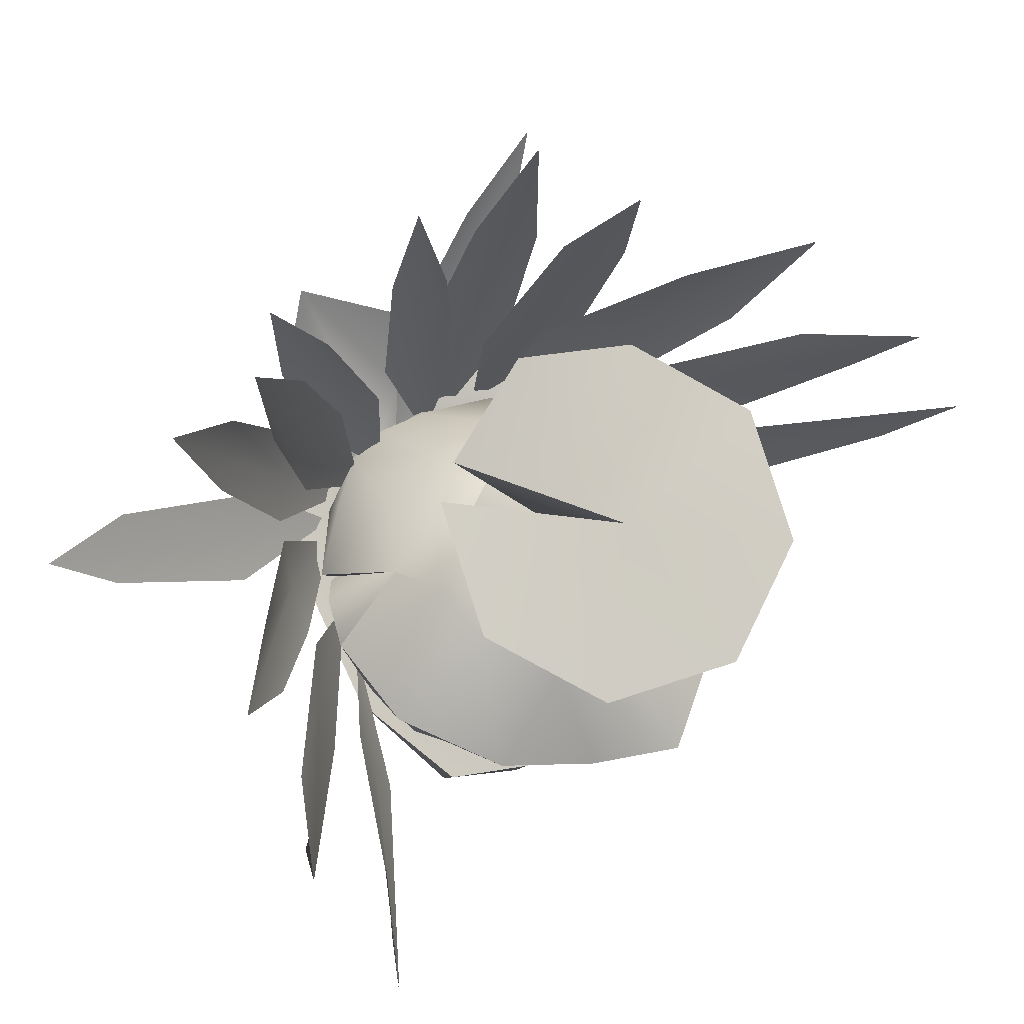
<metadata>
{"format":"obj","ext":"obj","renderer":"f3d","projection":"perspective","resolution":1024,"background":"white","views":[{"elev":67.1,"azim":137.8,"up":"+Y"}]}
</metadata>
<code>
g beastman_tier4_head
v -1.411e-31 1.78 0.2552
v 0.04725 1.73 0.2864
v -2.139e-31 1.604 0.2961
v -8.184e-32 1.83 0.2737
v 0.04597 1.84 0.2723
v 0.1681 1.854 0.2629
v 0.1565 1.789 0.252
v 0.2295 1.768 0.04874
v 0.2098 1.722 0.0697
v 0.1974 1.701 -0.07778
v 0.1974 1.655 -0.06042
v 0.1126 1.662 -0.1187
v 0.1155 1.606 -0.1009
v 1.825e-31 1.568 -0.1178
v -2.17e-31 1.818 0.3065
v 0.05331 1.657 -0.137
v 1.676e-31 1.771 -0.2111
v -0.04725 1.73 0.2864
v -0.04597 1.84 0.2723
v -0.1681 1.854 0.2629
v -0.1565 1.789 0.252
v -0.2295 1.768 0.04874
v -0.2098 1.722 0.0697
v -0.1974 1.701 -0.07778
v -0.1974 1.655 -0.06042
v -0.1126 1.662 -0.1187
v -0.1155 1.606 -0.1009
v -0.05331 1.657 -0.137
v -2.513e-31 1.792 0.3494
v -2.261e-31 2.037 0.3961
v 0.1598 1.88 0.2915
v -0.1598 1.88 0.2915
v -0.1206 1.879 0.312
v -2.27e-31 2.006 0.3866
v 0.1055 1.878 0.3132
v -0.05303 1.866 0.2983
v -0.02471 1.864 0.3252
v 0.02107 1.863 0.3257
v 0.05081 1.866 0.2982
v 0.1229 2.208 -0.2446
v -0.00766 2.192 -0.296
v -0.1382 2.208 -0.2446
v -0.1923 2.249 -0.1205
v -0.1382 2.29 0.00361
v -0.01922 2.357 0.045
v 0.1229 2.29 0.00361
v 0.177 2.249 -0.1205
v -0.00766 2.257 -0.1275
v -0.00766 2.106 -0.07373
v 0.1036 2.356 0.003983
v -6.115e-16 1.939 0.1778
v 0.07439 1.923 0.1721
v 3.195e-16 1.63 -0.1211
v 0.08797 1.636 -0.09849
v 0.1546 1.657 -0.05682
v 0.08759 1.823 -0.2035
v 0.1099 1.835 0.2391
v 0.06349 1.909 -0.1173
v 2.814e-16 1.915 -0.1282
v 0.1263 1.936 0.09326
v -3.857e-16 1.967 0.098
v 0.1569 1.801 0.1836
v 0.1025 1.948 0.03498
v -1.666e-16 1.979 0.02164
v 0.178 1.781 0.1392
v 0.1077 1.946 -0.02815
v 1.47e-17 1.973 -0.04039
v -5.821e-11 1.724 -0.1659
v 0.08802 1.727 -0.1366
v 0.1513 1.741 -0.09038
v 0.228 1.871 -0.02528
v 0.2206 1.881 0.08442
v 0.1775 1.869 0.1702
v 0.1085 1.884 0.2184
v 0.04431 1.836 0.2712
v -0.005522 1.833 0.2772
v 0.205 1.747 0.06535
v 0.1717 1.843 -0.1392
v 2.328e-10 1.815 -0.2541
v 0.1994 1.759 -0.0186
v 0.03597 1.947 -0.06405
v 0.00214 1.943 -0.08182
v -0.0521 1.947 -0.06405
v -0.06716 1.952 -0.02954
v -0.04892 1.962 0.01335
v 0.00214 1.978 0.03863
v 0.03597 1.967 0.02174
v 0.05421 1.957 -0.02116
v 0.03759 1.988 -0.08031
v -0.006447 1.982 -0.0977
v -0.05048 1.988 -0.08031
v -0.06872 2.001 -0.03832
v -0.05048 2.014 0.003671
v -0.006447 2.02 0.02106
v 0.03759 2.014 0.003671
v 0.05583 2.001 -0.03832
v 0.1978 1.703 -0.003018
v 0.1932 1.873 0.139
v -0.08858 1.923 0.1643
v -0.08797 1.636 -0.09849
v -0.1546 1.657 -0.05682
v -0.09219 1.822 -0.2045
v -0.09334 1.911 -0.09068
v -0.1273 1.828 0.2283
v -0.1263 1.936 0.09326
v -0.1025 1.948 0.03498
v -0.178 1.781 0.1392
v -0.1077 1.946 -0.02815
v -0.08802 1.727 -0.1366
v -0.1513 1.741 -0.09038
v -0.2268 1.87 -0.01782
v -0.2235 1.88 0.07265
v -0.1775 1.869 0.1702
v -0.05342 1.84 0.2598
v -0.205 1.747 0.06535
v -0.175 1.849 -0.1112
v -0.1994 1.759 -0.0186
v -0.1978 1.703 -0.003018
v -0.139 1.834 -0.1536
v 0.0812 2.018 -0.1365
v -0.00766 2.006 -0.1715
v -0.09652 2.018 -0.1365
v -0.1333 2.045 -0.05207
v -0.09652 2.073 0.0324
v -0.00766 2.084 0.06738
v 0.0812 2.073 0.0324
v 0.118 2.045 -0.05207
v -0.00766 2.155 -0.08789
v -0.00766 1.948 -0.02024
v 0.03391 2.096 -0.1131
v -0.00386 2.092 -0.13
v -0.04983 2.096 -0.1131
v -0.06241 2.106 -0.0805
v -0.04691 2.114 -0.04214
v -0.00386 2.125 -0.01547
v 0.03391 2.115 -0.03153
v 0.05125 2.105 -0.07232
v 0.05789 2.15 -0.08844
v 0.03902 2.164 -0.045
v -0.006528 2.17 -0.02701
v -0.05208 2.164 -0.045
v -0.07095 2.15 -0.08844
v -0.05208 2.137 -0.1319
v -0.006528 2.131 -0.1499
v 0.03902 2.137 -0.1319
v -0.1655 1.761 0.1038
v -0.2644 1.864 0.01682
v -0.28 1.786 -0.03246
v -0.4265 1.894 -0.15
v -0.3874 1.947 -0.1177
v -0.4789 1.984 -0.2034
v -0.2767 1.824 -0.009274
v -0.1587 1.79 0.1643
v -0.2366 1.924 0.1073
v -0.2937 1.869 0.01534
v -0.4107 2.015 -0.09071
v -0.3704 2.079 -0.04429
v -0.4377 2.137 -0.15
v -0.2687 1.899 0.06824
v -0.05362 1.8 0.2551
v -0.03518 1.925 0.2973
v -0.1102 1.914 0.2577
v -0.1163 2.088 0.2727
v -0.06009 2.104 0.2995
v -0.1032 2.214 0.2981
v -0.07383 1.915 0.2811
v -0.1223 1.817 0.2414
v -0.1403 1.945 0.239
v -0.221 1.916 0.1839
v -0.29 2.09 0.1627
v -0.2321 2.119 0.202
v -0.3066 2.189 0.161
v -0.181 1.924 0.2153
v -0.08046 1.807 0.2564
v -0.09036 1.962 0.2905
v -0.169 1.928 0.2357
v -0.2127 2.131 0.2279
v -0.1548 2.165 0.2644
v -0.2264 2.284 0.2413
v -0.1307 1.94 0.2678
v -0.126 1.784 0.2271
v -0.1987 1.948 0.2031
v -0.2359 1.87 0.1267
v -0.3332 2.062 0.02989
v -0.3063 2.127 0.07947
v -0.3981 2.218 -0.01547
v -0.2192 1.904 0.1709
v -0.01177 1.816 0.2596
v -0.07721 1.916 0.3202
v -0.1279 1.866 0.272
v -0.2433 1.992 0.3098
v -0.21 2.035 0.344
v -0.3136 2.092 0.3533
v -0.1005 1.886 0.2989
v 0.1901 1.775 0.1019
v 0.2727 1.869 -0.008799
v 0.274 1.788 -0.05639
v 0.3967 1.884 -0.2072
v 0.3677 1.94 -0.17
v 0.4404 1.968 -0.2747
v 0.2774 1.828 -0.03493
v 0.1696 1.789 0.1484
v 0.2475 1.923 0.09135
v 0.3046 1.868 -0.0006113
v 0.4215 2.014 -0.1067
v 0.3813 2.078 -0.06024
v 0.4486 2.136 -0.1659
v 0.2795 1.898 0.05229
v 0.05209 1.799 0.2544
v 0.04593 1.948 0.2809
v 0.1319 1.919 0.247
v 0.1629 2.114 0.2389
v 0.09987 2.144 0.2599
v 0.1645 2.261 0.247
v 0.08916 1.929 0.2688
v 0.1169 1.825 0.2343
v 0.1787 1.93 0.2765
v 0.2528 1.889 0.2196
v 0.3812 2.02 0.2626
v 0.3311 2.057 0.3061
v 0.4315 2.101 0.2954
v 0.2134 1.903 0.2496
v 0.07976 1.808 0.2565
v 0.1056 1.961 0.2929
v 0.1798 1.92 0.2365
v 0.2437 2.118 0.2313
v 0.1899 2.156 0.2691
v 0.2728 2.268 0.247
v 0.1432 1.935 0.2693
v 0.126 1.784 0.2271
v 0.1987 1.948 0.2031
v 0.2359 1.87 0.1267
v 0.3332 2.062 0.02989
v 0.3063 2.127 0.07947
v 0.3981 2.218 -0.01547
v 0.2192 1.904 0.1709
v 0.0164 1.8 0.2561
v -0.004937 1.931 0.2741
v 0.07425 1.906 0.2954
v 0.09662 2.079 0.3096
v 0.04042 2.104 0.2914
v 0.09053 2.208 0.3188
v 0.03235 1.914 0.2882
v -0.1655 1.761 0.1028
v -0.2644 1.864 0.01582
v -0.28 1.786 -0.03346
v -0.4265 1.894 -0.151
v -0.3874 1.947 -0.1187
v -0.4789 1.984 -0.2044
v -0.2767 1.824 -0.01027
v -0.1587 1.79 0.1633
v -0.2366 1.924 0.1063
v -0.2937 1.869 0.01434
v -0.4107 2.015 -0.09171
v -0.3704 2.079 -0.04529
v -0.4377 2.137 -0.151
v -0.2687 1.899 0.06724
v -0.05362 1.8 0.2541
v -0.03518 1.925 0.2963
v -0.1102 1.914 0.2567
v -0.1163 2.088 0.2717
v -0.06009 2.104 0.2985
v -0.1032 2.214 0.2971
v -0.07383 1.915 0.2801
v -0.1223 1.817 0.2404
v -0.1403 1.945 0.238
v -0.221 1.916 0.1829
v -0.29 2.09 0.1617
v -0.2321 2.119 0.201
v -0.3066 2.189 0.16
v -0.181 1.924 0.2143
v -0.08046 1.807 0.2554
v -0.09036 1.962 0.2895
v -0.169 1.928 0.2347
v -0.2127 2.131 0.2269
v -0.1548 2.165 0.2634
v -0.2264 2.284 0.2403
v -0.1307 1.94 0.2668
v -0.126 1.784 0.2261
v -0.1987 1.948 0.2021
v -0.2359 1.87 0.1257
v -0.3332 2.062 0.02889
v -0.3063 2.127 0.07847
v -0.3981 2.218 -0.01647
v -0.2192 1.904 0.1699
v -0.01177 1.816 0.2586
v -0.07721 1.916 0.3192
v -0.1279 1.866 0.271
v -0.2433 1.992 0.3088
v -0.21 2.035 0.343
v -0.3136 2.092 0.3523
v -0.1005 1.886 0.2979
v 0.1901 1.775 0.1009
v 0.2727 1.869 -0.009799
v 0.274 1.788 -0.05739
v 0.3967 1.884 -0.2082
v 0.3677 1.94 -0.171
v 0.4404 1.968 -0.2757
v 0.2774 1.828 -0.03593
v 0.1696 1.789 0.1474
v 0.2475 1.923 0.09035
v 0.3046 1.868 -0.001611
v 0.4215 2.014 -0.1077
v 0.3813 2.078 -0.06124
v 0.4486 2.136 -0.1669
v 0.2795 1.898 0.05129
v 0.05209 1.799 0.2534
v 0.04593 1.948 0.2799
v 0.1319 1.919 0.246
v 0.1629 2.114 0.2379
v 0.09987 2.144 0.2589
v 0.1645 2.261 0.246
v 0.08916 1.929 0.2678
v 0.1169 1.825 0.2333
v 0.1787 1.93 0.2755
v 0.2528 1.889 0.2186
v 0.3812 2.02 0.2616
v 0.3311 2.057 0.3051
v 0.4315 2.101 0.2944
v 0.2134 1.903 0.2486
v 0.07976 1.808 0.2555
v 0.1056 1.961 0.2919
v 0.1798 1.92 0.2355
v 0.2437 2.118 0.2303
v 0.1899 2.156 0.2681
v 0.2728 2.268 0.246
v 0.1432 1.935 0.2683
v 0.126 1.784 0.2261
v 0.1987 1.948 0.2021
v 0.2359 1.87 0.1257
v 0.3332 2.062 0.02889
v 0.3063 2.127 0.07847
v 0.3981 2.218 -0.01647
v 0.2192 1.904 0.1699
v 0.0164 1.8 0.2551
v -0.004937 1.931 0.2731
v 0.07425 1.906 0.2944
v 0.09662 2.079 0.3086
v 0.04042 2.104 0.2904
v 0.09053 2.208 0.3178
v 0.03235 1.914 0.2872
v 0.04725 1.73 0.2864
v 0.1565 1.789 0.252
v 0.1681 1.854 0.2629
v 0.1681 1.854 0.2629
v -8.184e-32 1.83 0.2737
v 0.2295 1.768 0.04874
v 0.1974 1.701 -0.07778
v 0.1126 1.662 -0.1187
v 0.05331 1.657 -0.137
v 0.1565 1.789 0.252
v 0.2098 1.722 0.0697
v -1.411e-31 1.78 0.2552
v 0.1565 1.789 0.252
v 0.1974 1.655 -0.06042
v 0.1155 1.606 -0.1009
v 1.825e-31 1.568 -0.1178
v -8.184e-32 1.83 0.2737
v 0.05331 1.657 -0.137
v 1.676e-31 1.771 -0.2111
v 1.825e-31 1.568 -0.1178
v -0.1681 1.854 0.2629
v -0.1681 1.854 0.2629
v -0.2295 1.768 0.04874
v -8.184e-32 1.83 0.2737
v -0.1974 1.701 -0.07778
v -0.1126 1.662 -0.1187
v -0.05331 1.657 -0.137
v -0.1565 1.789 0.252
v -0.2098 1.722 0.0697
v -0.1565 1.789 0.252
v -0.1974 1.655 -0.06042
v -0.1155 1.606 -0.1009
v -0.04597 1.84 0.2723
v -2.513e-31 1.792 0.3494
v -0.1681 1.854 0.2629
v 1.676e-31 1.771 -0.2111
v -8.184e-32 1.83 0.2737
v -0.05331 1.657 -0.137
v 1.676e-31 1.771 -0.2111
v -2.513e-31 1.792 0.3494
v -2.139e-31 1.604 0.2961
v -0.04725 1.73 0.2864
v -2.139e-31 1.604 0.2961
v -2.513e-31 1.792 0.3494
v -2.261e-31 2.037 0.3961
v 0.1598 1.88 0.2915
v -0.05303 1.866 0.2983
v -2.513e-31 1.792 0.3494
v -0.1565 1.789 0.252
v 0.1681 1.854 0.2629
v 0.04597 1.84 0.2723
v 0.1055 1.878 0.3132
v 0.1598 1.88 0.2915
v 0.05081 1.866 0.2982
v -2.27e-31 2.006 0.3866
v -0.1206 1.879 0.312
v -0.1598 1.88 0.2915
v -2.261e-31 2.037 0.3961
v -0.02471 1.864 0.3252
v -0.1206 1.879 0.312
v -2.27e-31 2.006 0.3866
v 0.02107 1.863 0.3257
v 0.1055 1.878 0.3132
v -2.17e-31 1.818 0.3065
v -0.04597 1.84 0.2723
v -2.17e-31 1.818 0.3065
v 0.04597 1.84 0.2723
v -0.1598 1.88 0.2915
v -2.17e-31 1.818 0.3065
v -0.00766 2.257 -0.1275
v -0.00766 2.192 -0.296
v -0.00766 2.106 -0.07373
v 0.1229 2.208 -0.2446
v -0.1382 2.208 -0.2446
v -0.00766 2.106 -0.07373
v -0.1923 2.249 -0.1205
v -0.00766 2.106 -0.07373
v -0.1382 2.29 0.00361
v -0.00766 2.106 -0.07373
v -0.01922 2.357 0.045
v -0.00766 2.106 -0.07373
v 0.177 2.249 -0.1205
v -0.00766 2.106 -0.07373
v 0.1229 2.29 0.00361
v -0.00766 2.106 -0.07373
v 0.1036 2.356 0.003983
v -0.00766 2.106 -0.07373
v 0.1036 2.356 0.003983
v 0.1229 2.29 0.00361
v -0.00766 2.106 -0.07373
v -0.00766 2.257 -0.1275
v 0.08759 1.823 -0.2035
v 0.228 1.871 -0.02528
v 0.2206 1.881 0.08442
v 0.1717 1.843 -0.1392
v 2.328e-10 1.815 -0.2541
v 0.1263 1.936 0.09326
v 0.2206 1.881 0.08442
v 0.1775 1.869 0.1702
v 0.1263 1.936 0.09326
v 0.1569 1.801 0.1836
v 0.00214 1.943 -0.08182
v -0.006447 1.982 -0.0977
v 0.1099 1.835 0.2391
v 0.1775 1.869 0.1702
v 0.2206 1.881 0.08442
v 0.1932 1.873 0.139
v 0.1569 1.801 0.1836
v 0.1263 1.936 0.09326
v 0.1932 1.873 0.139
v -0.1513 1.741 -0.09038
v -0.1513 1.741 -0.09038
v -0.1513 1.741 -0.09038
v -0.09334 1.911 -0.09068
v -0.175 1.849 -0.1112
v -0.2268 1.87 -0.01782
v -0.2235 1.88 0.07265
v -0.1273 1.828 0.2283
v -0.1775 1.869 0.1702
v -0.175 1.849 -0.1112
v -0.09219 1.822 -0.2045
v -0.1775 1.869 0.1702
v -0.139 1.834 -0.1536
v -0.139 1.834 -0.1536
v -0.09334 1.911 -0.09068
v -0.1513 1.741 -0.09038
v -0.00766 2.155 -0.08789
v -0.00766 2.155 -0.08789
v -0.00766 2.155 -0.08789
v -0.00766 2.155 -0.08789
v -0.00766 2.155 -0.08789
v -0.00766 2.155 -0.08789
v -0.00766 2.155 -0.08789
v -0.00766 2.006 -0.1715
v 0.0812 2.018 -0.1365
v -0.09652 2.018 -0.1365
v -0.00766 1.948 -0.02024
v -0.1333 2.045 -0.05207
v -0.00766 1.948 -0.02024
v -0.09652 2.073 0.0324
v -0.00766 1.948 -0.02024
v -0.00766 2.084 0.06738
v -0.00766 1.948 -0.02024
v 0.0812 2.073 0.0324
v -0.00766 1.948 -0.02024
v 0.118 2.045 -0.05207
v -0.00766 1.948 -0.02024
v -0.00766 1.948 -0.02024
v -0.00386 2.092 -0.13
v -0.006528 2.131 -0.1499
v -0.2767 1.824 -0.009274
v -0.4789 1.984 -0.2034
v -0.1655 1.761 0.1038
v -0.2687 1.899 0.06824
v -0.4377 2.137 -0.15
v -0.1587 1.79 0.1643
v -0.07383 1.915 0.2811
v -0.1032 2.214 0.2981
v -0.05362 1.8 0.2551
v -0.181 1.924 0.2153
v -0.3066 2.189 0.161
v -0.1223 1.817 0.2414
v -0.1307 1.94 0.2678
v -0.2264 2.284 0.2413
v -0.08046 1.807 0.2564
v -0.2192 1.904 0.1709
v -0.3981 2.218 -0.01547
v -0.126 1.784 0.2271
v -0.1005 1.886 0.2989
v -0.3136 2.092 0.3533
v -0.01177 1.816 0.2596
v 0.4404 1.968 -0.2747
v 0.2774 1.828 -0.03493
v 0.1901 1.775 0.1019
v 0.4486 2.136 -0.1659
v 0.2795 1.898 0.05229
v 0.1696 1.789 0.1484
v 0.1645 2.261 0.247
v 0.08916 1.929 0.2688
v 0.05209 1.799 0.2544
v 0.4315 2.101 0.2954
v 0.2134 1.903 0.2496
v 0.1169 1.825 0.2343
v 0.2728 2.268 0.247
v 0.1432 1.935 0.2693
v 0.07976 1.808 0.2565
v 0.3981 2.218 -0.01547
v 0.2192 1.904 0.1709
v 0.126 1.784 0.2271
v 0.09053 2.208 0.3188
v 0.03235 1.914 0.2882
v 0.0164 1.8 0.2561
v -0.4789 1.984 -0.2044
v -0.2767 1.824 -0.01027
v -0.1655 1.761 0.1028
v -0.4377 2.137 -0.151
v -0.2687 1.899 0.06724
v -0.1587 1.79 0.1633
v -0.1032 2.214 0.2971
v -0.07383 1.915 0.2801
v -0.05362 1.8 0.2541
v -0.3066 2.189 0.16
v -0.181 1.924 0.2143
v -0.1223 1.817 0.2404
v -0.2264 2.284 0.2403
v -0.1307 1.94 0.2668
v -0.08046 1.807 0.2554
v -0.3981 2.218 -0.01647
v -0.2192 1.904 0.1699
v -0.126 1.784 0.2261
v -0.3136 2.092 0.3523
v -0.1005 1.886 0.2979
v -0.01177 1.816 0.2586
v 0.2774 1.828 -0.03593
v 0.4404 1.968 -0.2757
v 0.1901 1.775 0.1009
v 0.2795 1.898 0.05129
v 0.4486 2.136 -0.1669
v 0.1696 1.789 0.1474
v 0.08916 1.929 0.2678
v 0.1645 2.261 0.246
v 0.05209 1.799 0.2534
v 0.2134 1.903 0.2486
v 0.4315 2.101 0.2944
v 0.1169 1.825 0.2333
v 0.1432 1.935 0.2683
v 0.2728 2.268 0.246
v 0.07976 1.808 0.2555
v 0.2192 1.904 0.1699
v 0.3981 2.218 -0.01647
v 0.126 1.784 0.2261
v 0.03235 1.914 0.2872
v 0.09053 2.208 0.3178
v 0.0164 1.8 0.2551
g beastman_tier4_head_0
f 359 17 358
f 380 379 378
f 383 382 381
f 383 389 20
f 390 383 20
f 23 21 20
f 22 23 20
f 25 23 22
f 24 25 22
f 27 25 24
f 26 27 24
f 361 27 26
f 28 361 26
f 28 377 361
f 342 385 384
f 6 29 342
f 7 6 342
f 343 9 6
f 9 8 6
f 9 11 8
f 11 10 8
f 11 13 10
f 13 12 10
f 13 14 12
f 14 16 12
f 360 16 14
f 411 50 49
f 425 424 423
f 423 426 414
f 414 413 412
f 412 416 415
f 415 418 417
f 417 420 419
f 419 422 421
f 429 421 428
f 432 431 430
f 442 441 440
f 62 446 445
f 65 72 62
f 62 439 98
f 439 65 77
f 439 77 71
f 80 71 77
f 77 97 80
f 80 436 71
f 70 80 97
f 70 436 80
f 70 97 55
f 70 56 436
f 69 70 55
f 69 56 70
f 54 69 55
f 437 56 69
f 69 54 68
f 68 437 69
f 54 53 68
f 53 100 68
f 437 68 109
f 100 109 68
f 102 437 109
f 109 100 101
f 110 109 101
f 102 109 453
f 102 453 119
f 118 452 101
f 117 452 118
f 461 452 117
f 461 117 111
f 118 115 117
f 111 117 115
f 115 112 111
f 107 112 115
f 112 107 113
f 107 104 113
f 448 447 60
f 60 61 51
f 52 60 51
f 73 60 52
f 60 63 61
f 73 52 74
f 73 74 57
f 57 74 75
f 74 52 75
f 75 52 51
f 75 51 76
f 51 114 76
f 99 114 51
f 99 459 114
f 99 460 459
f 105 99 51
f 61 105 51
f 105 463 99
f 458 463 105
f 106 458 105
f 106 105 61
f 106 457 458
f 64 106 61
f 63 64 61
f 108 457 106
f 108 106 64
f 457 108 456
f 456 108 103
f 67 108 64
f 66 67 64
f 63 66 64
f 108 67 59
f 103 108 59
f 67 66 59
f 434 66 63
f 434 63 435
f 435 63 438
f 66 434 78
f 66 78 58
f 66 58 59
f 433 58 78
f 58 433 79
f 59 58 79
f 103 59 79
f 462 103 79
f 462 464 103
f 451 450 449
f 116 455 454
f 467 466 465
f 344 4 5
f 39 5 4
f 39 4 386
f 387 39 386
f 388 386 4
f 388 409 386
f 388 4 19
f 4 362 19
f 350 4 349
f 4 368 367
f 349 346 348
f 348 346 347
f 347 346 345
f 365 367 366
f 365 366 364
f 365 364 363
f 2 1 351
f 2 3 1
f 3 18 1
f 1 18 369
f 354 353 352
f 352 353 355
f 355 353 356
f 356 353 357
f 353 373 357
f 353 372 373
f 353 370 372
f 353 371 370
f 30 34 35
f 31 30 35
f 32 36 33
f 36 37 33
f 36 406 37
f 406 405 37
f 376 375 374
f 375 15 374
f 15 375 391
f 392 15 391
f 394 393 38
f 395 394 38
f 395 38 407
f 408 395 407
f 398 397 396
f 399 398 396
f 402 401 400
f 400 410 402
f 402 410 403
f 404 402 403
f 47 48 46
f 40 48 47
f 41 48 40
f 42 48 41
f 43 48 42
f 44 48 43
f 45 48 44
f 427 48 45
f 82 90 81
f 90 89 81
f 81 89 96
f 88 81 96
f 88 96 87
f 96 95 87
f 87 95 86
f 95 94 86
f 86 94 85
f 94 93 85
f 85 93 84
f 93 92 84
f 84 92 83
f 92 91 83
f 83 91 443
f 91 444 443
f 121 128 120
f 120 474 127
f 122 468 121
f 127 473 126
f 123 469 122
f 126 472 125
f 124 470 123
f 125 471 124
f 476 129 475
f 475 478 477
f 487 489 476
f 477 480 479
f 485 488 487
f 479 482 481
f 483 486 485
f 481 484 483
f 131 144 130
f 144 145 130
f 130 145 137
f 145 138 137
f 137 138 136
f 138 139 136
f 136 139 135
f 139 140 135
f 135 140 134
f 140 141 134
f 134 141 133
f 141 142 133
f 133 142 132
f 142 143 132
f 132 143 490
f 143 491 490
f 151 150 152
f 150 147 152
f 152 147 146
f 149 493 148
f 493 492 148
f 148 492 494
f 158 157 159
f 157 154 159
f 159 154 153
f 156 496 155
f 496 495 155
f 155 495 497
f 165 164 166
f 164 161 166
f 166 161 160
f 163 499 162
f 499 498 162
f 162 498 500
f 172 171 173
f 171 168 173
f 173 168 167
f 170 502 169
f 502 501 169
f 169 501 503
f 179 178 180
f 178 175 180
f 180 175 174
f 177 505 176
f 505 504 176
f 176 504 506
f 186 185 187
f 185 182 187
f 187 182 181
f 184 508 183
f 508 507 183
f 183 507 509
f 193 192 194
f 192 189 194
f 194 189 188
f 191 511 190
f 511 510 190
f 190 510 512
f 199 200 201
f 196 199 201
f 196 201 195
f 513 198 197
f 514 513 197
f 514 197 515
f 206 207 208
f 203 206 208
f 203 208 202
f 516 205 204
f 517 516 204
f 517 204 518
f 213 214 215
f 210 213 215
f 210 215 209
f 519 212 211
f 520 519 211
f 520 211 521
f 220 221 222
f 217 220 222
f 217 222 216
f 522 219 218
f 523 522 218
f 523 218 524
f 227 228 229
f 224 227 229
f 224 229 223
f 525 226 225
f 526 525 225
f 526 225 527
f 234 235 236
f 231 234 236
f 231 236 230
f 528 233 232
f 529 528 232
f 529 232 530
f 241 242 243
f 238 241 243
f 238 243 237
f 531 240 239
f 532 531 239
f 532 239 533
f 248 249 250
f 245 248 250
f 245 250 244
f 534 247 246
f 535 534 246
f 535 246 536
f 255 256 257
f 252 255 257
f 252 257 251
f 537 254 253
f 538 537 253
f 538 253 539
f 262 263 264
f 259 262 264
f 259 264 258
f 540 261 260
f 541 540 260
f 541 260 542
f 269 270 271
f 266 269 271
f 266 271 265
f 543 268 267
f 544 543 267
f 544 267 545
f 276 277 278
f 273 276 278
f 273 278 272
f 546 275 274
f 547 546 274
f 547 274 548
f 283 284 285
f 280 283 285
f 280 285 279
f 549 282 281
f 550 549 281
f 550 281 551
f 290 291 292
f 287 290 292
f 287 292 286
f 552 289 288
f 553 552 288
f 553 288 554
f 298 297 299
f 297 294 299
f 299 294 293
f 296 556 295
f 556 555 295
f 295 555 557
f 305 304 306
f 304 301 306
f 306 301 300
f 303 559 302
f 559 558 302
f 302 558 560
f 312 311 313
f 311 308 313
f 313 308 307
f 310 562 309
f 562 561 309
f 309 561 563
f 319 318 320
f 318 315 320
f 320 315 314
f 317 565 316
f 565 564 316
f 316 564 566
f 326 325 327
f 325 322 327
f 327 322 321
f 324 568 323
f 568 567 323
f 323 567 569
f 333 332 334
f 332 329 334
f 334 329 328
f 331 571 330
f 571 570 330
f 330 570 572
f 340 339 341
f 339 336 341
f 341 336 335
f 338 574 337
f 574 573 337
f 337 573 575

</code>
